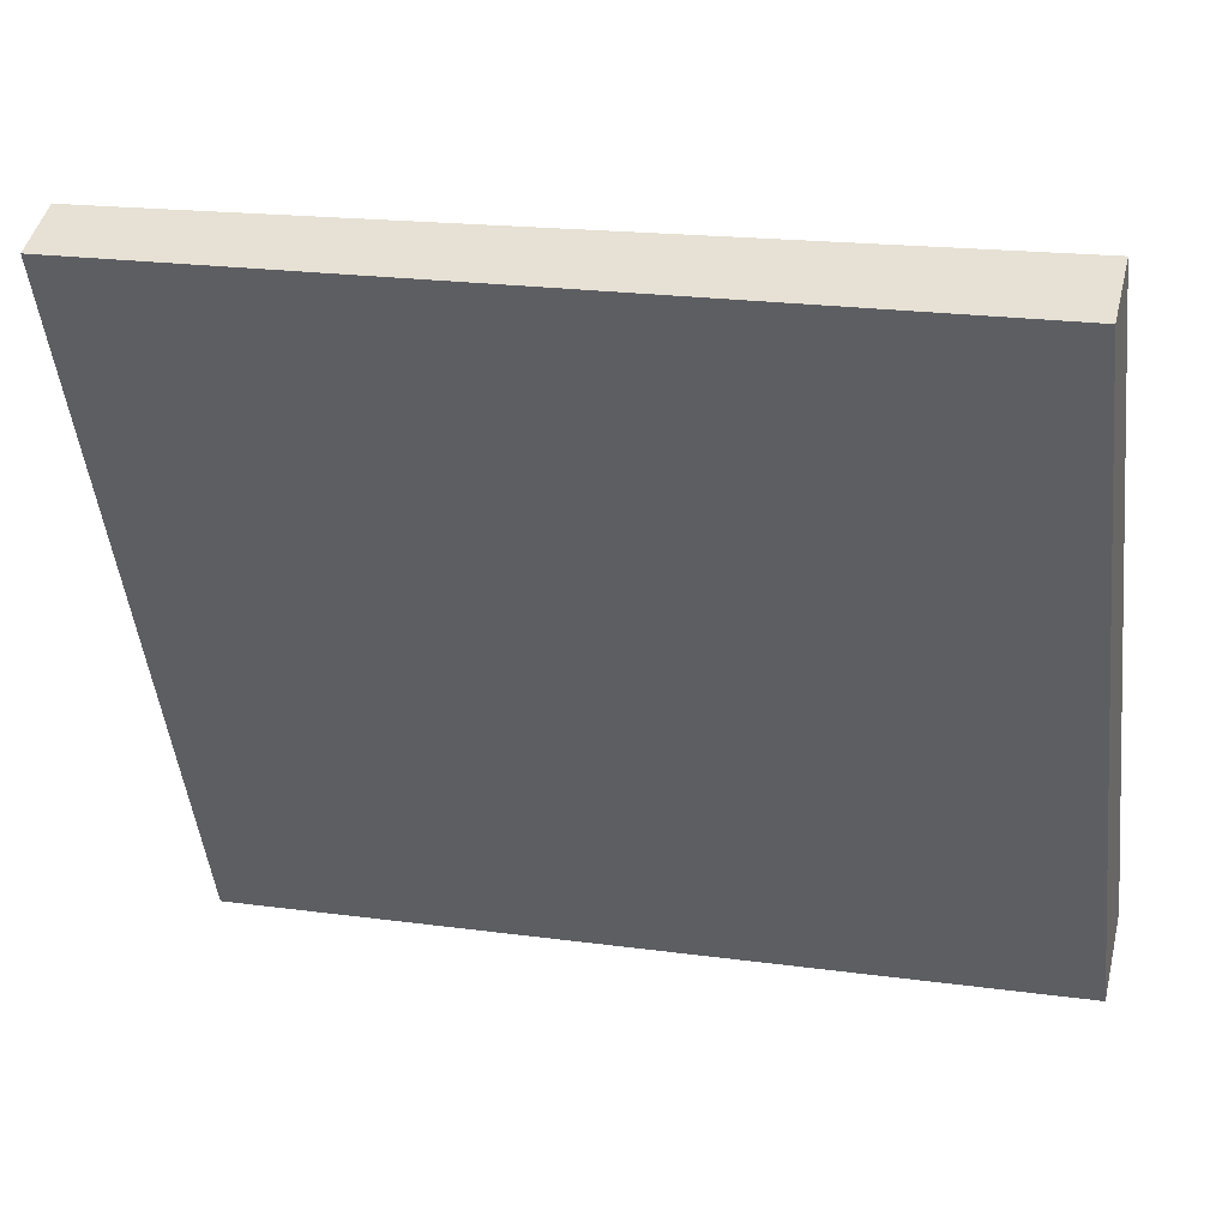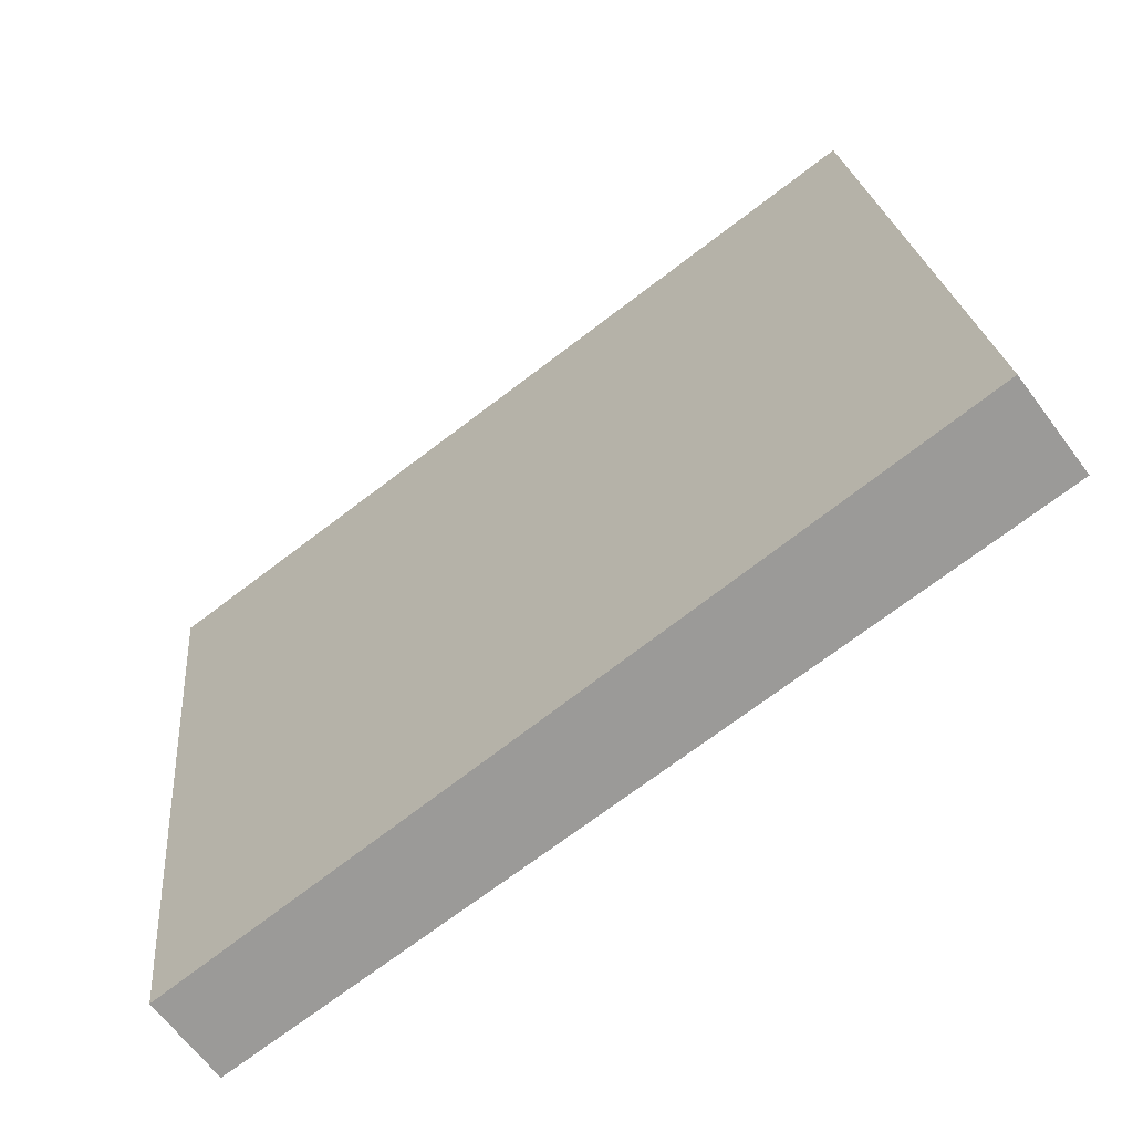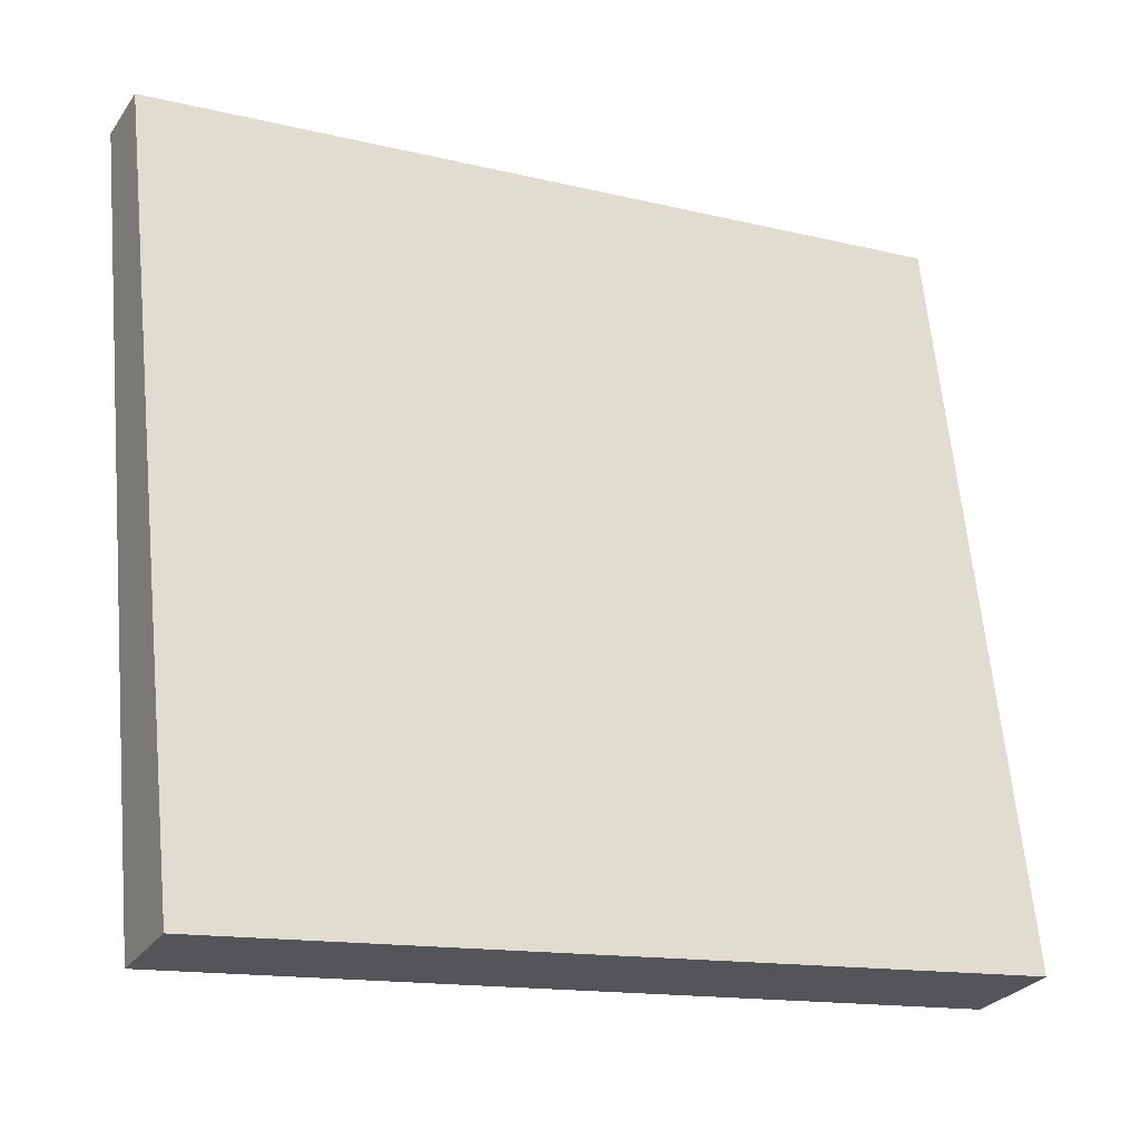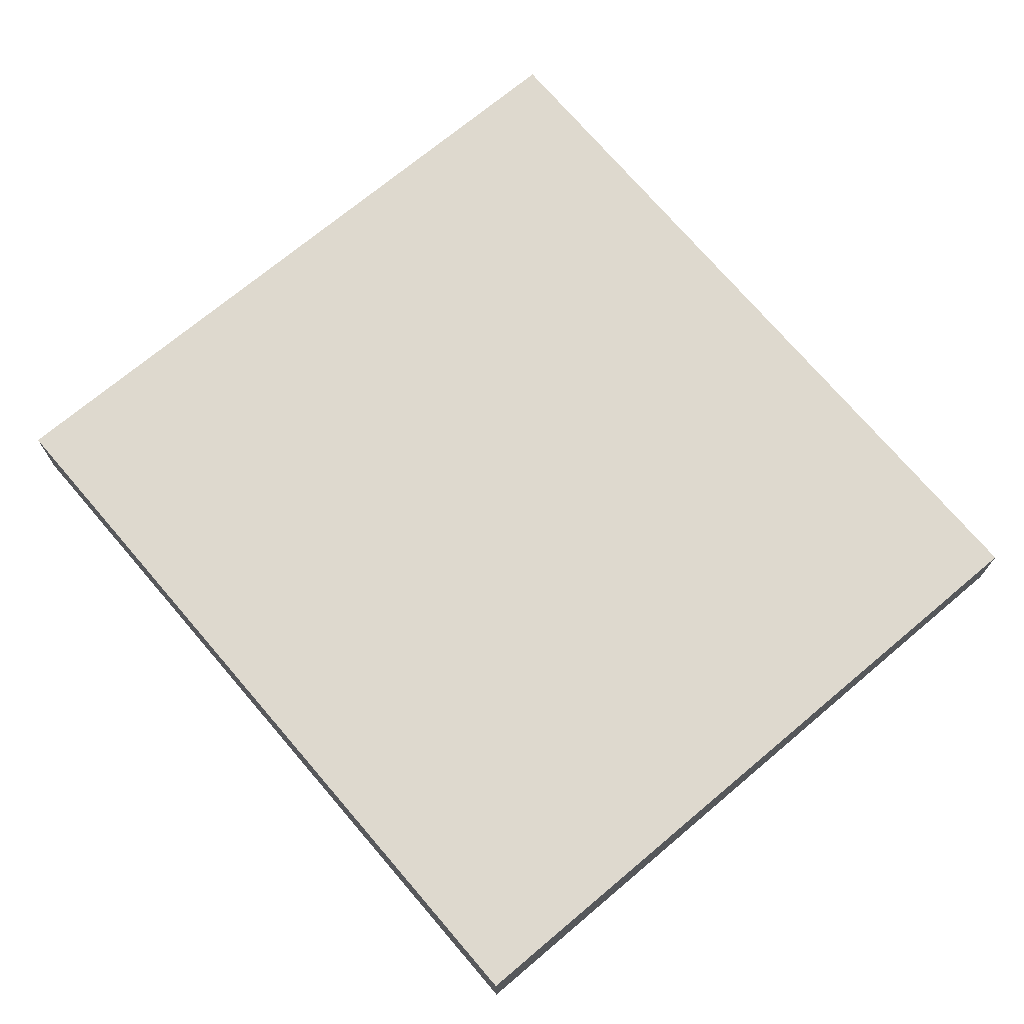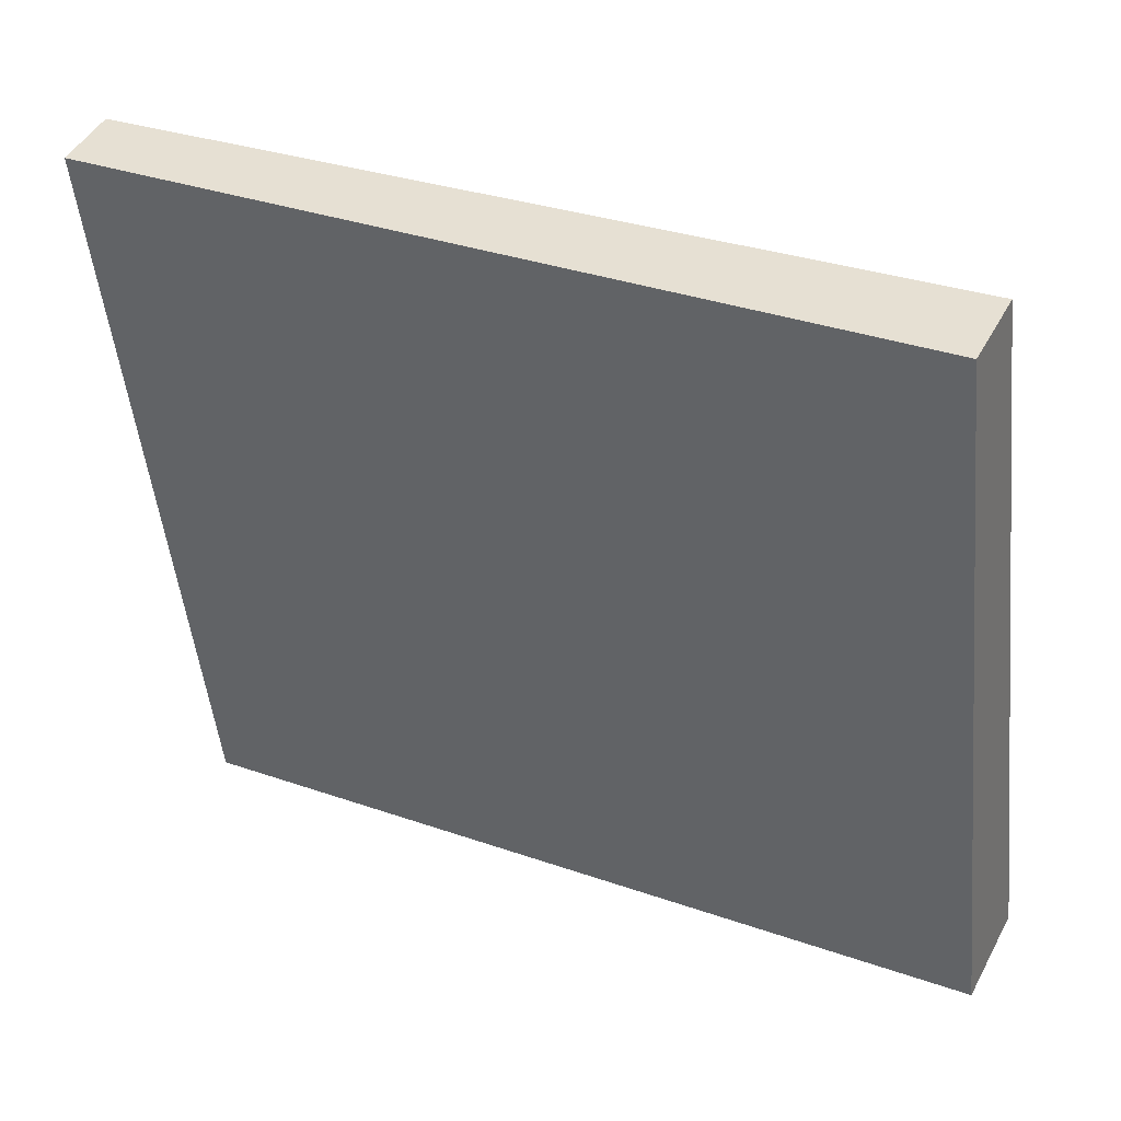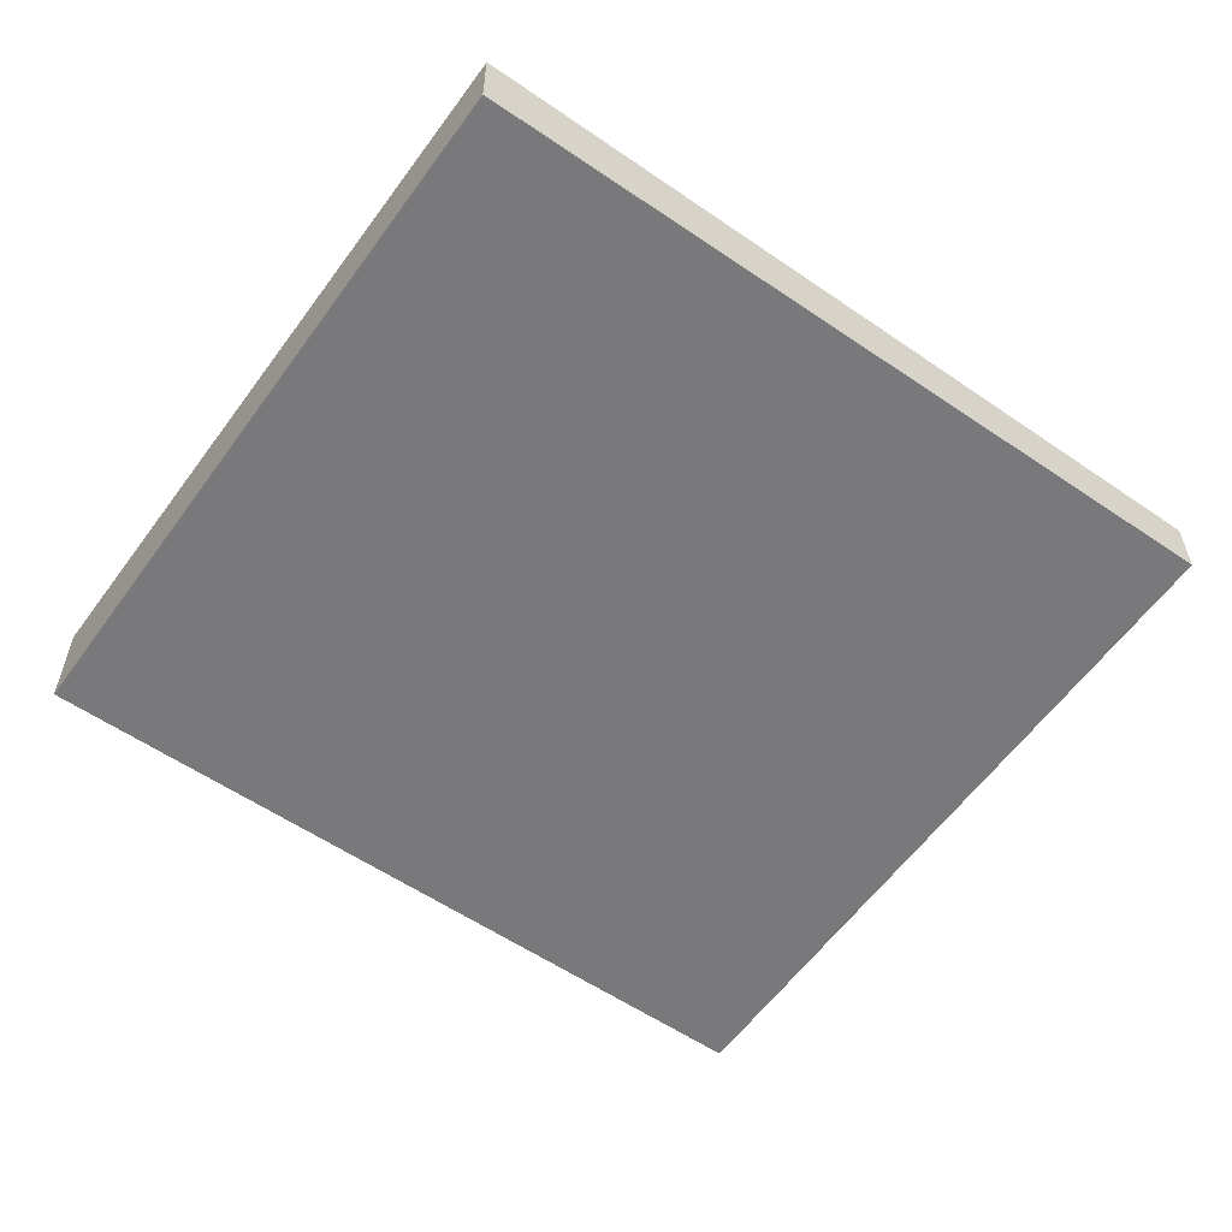
<metadata>
{"format":"obj","ext":"obj","renderer":"f3d","projection":"perspective","resolution":1024,"background":"white","views":[{"elev":45.4,"azim":13.6,"up":"+Y"},{"elev":-64.7,"azim":36.5,"up":"+Y"},{"elev":-28.1,"azim":-27.6,"up":"+Y"},{"elev":71.5,"azim":56.3,"up":"+Z"},{"elev":45.2,"azim":26.7,"up":"+Y"},{"elev":-56.8,"azim":150.6,"up":"+Z"}]}
</metadata>
<code>
v -2125 -2589 -0.1977
v -2123 -2588 -0.2399
v -2122 -2591 -0.3129
v -2125 -2591 -0.2716
v -2123 -2588 -0.2399
v -2125 -2589 -0.1977
v -2125 -2589 0
v -2123 -2588 -2.776e-17
v -2122 -2591 -0.3129
v -2123 -2588 -0.2399
v -2123 -2588 -2.776e-17
v -2122 -2591 0
v -2125 -2591 -0.2716
v -2122 -2591 -0.3129
v -2122 -2591 0
v -2125 -2591 0
v -2125 -2589 -0.1977
v -2125 -2591 -0.2716
v -2125 -2591 0
v -2125 -2589 0
v -2125 -2589 0
v -2123 -2588 0
v -2122 -2591 0
v -2125 -2591 0
f 2 3 4 1
f 6 7 8 5
f 10 11 12 9
f 14 15 16 13
f 18 19 20 17
f 22 23 24 21

</code>
